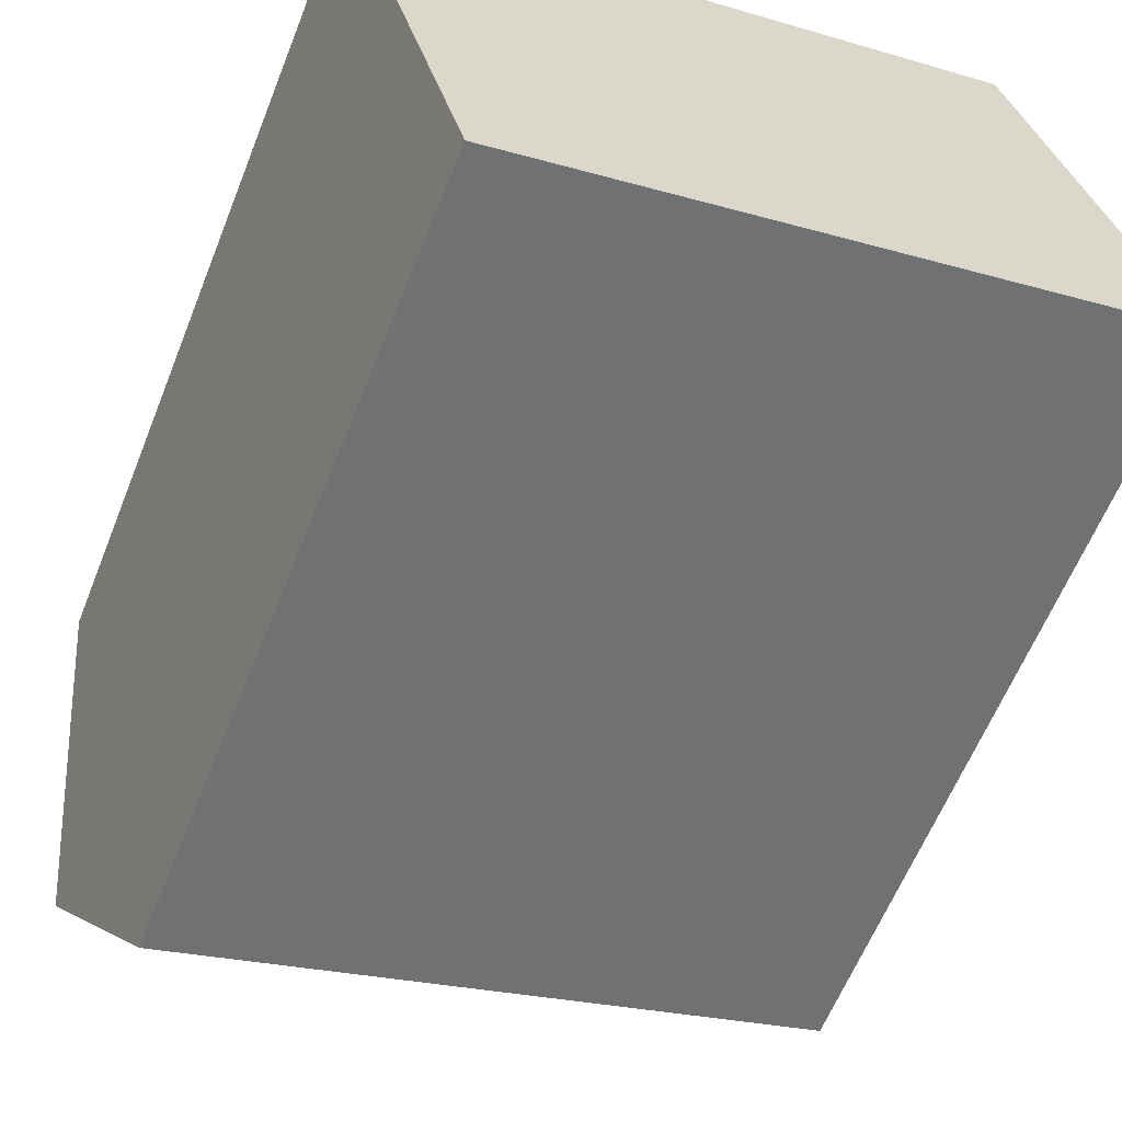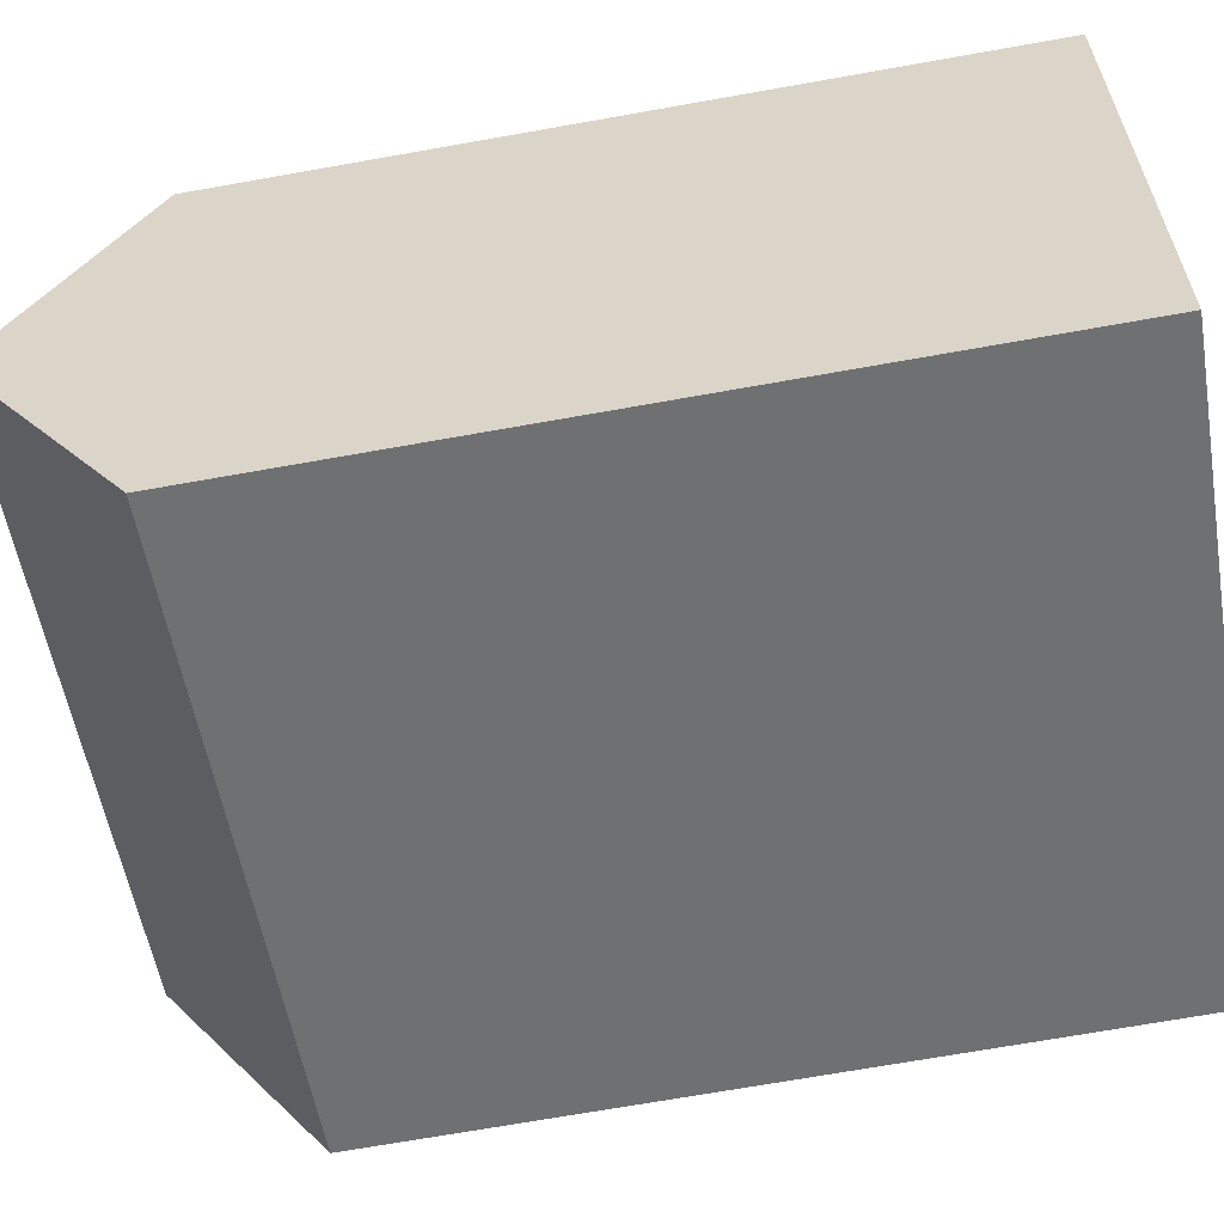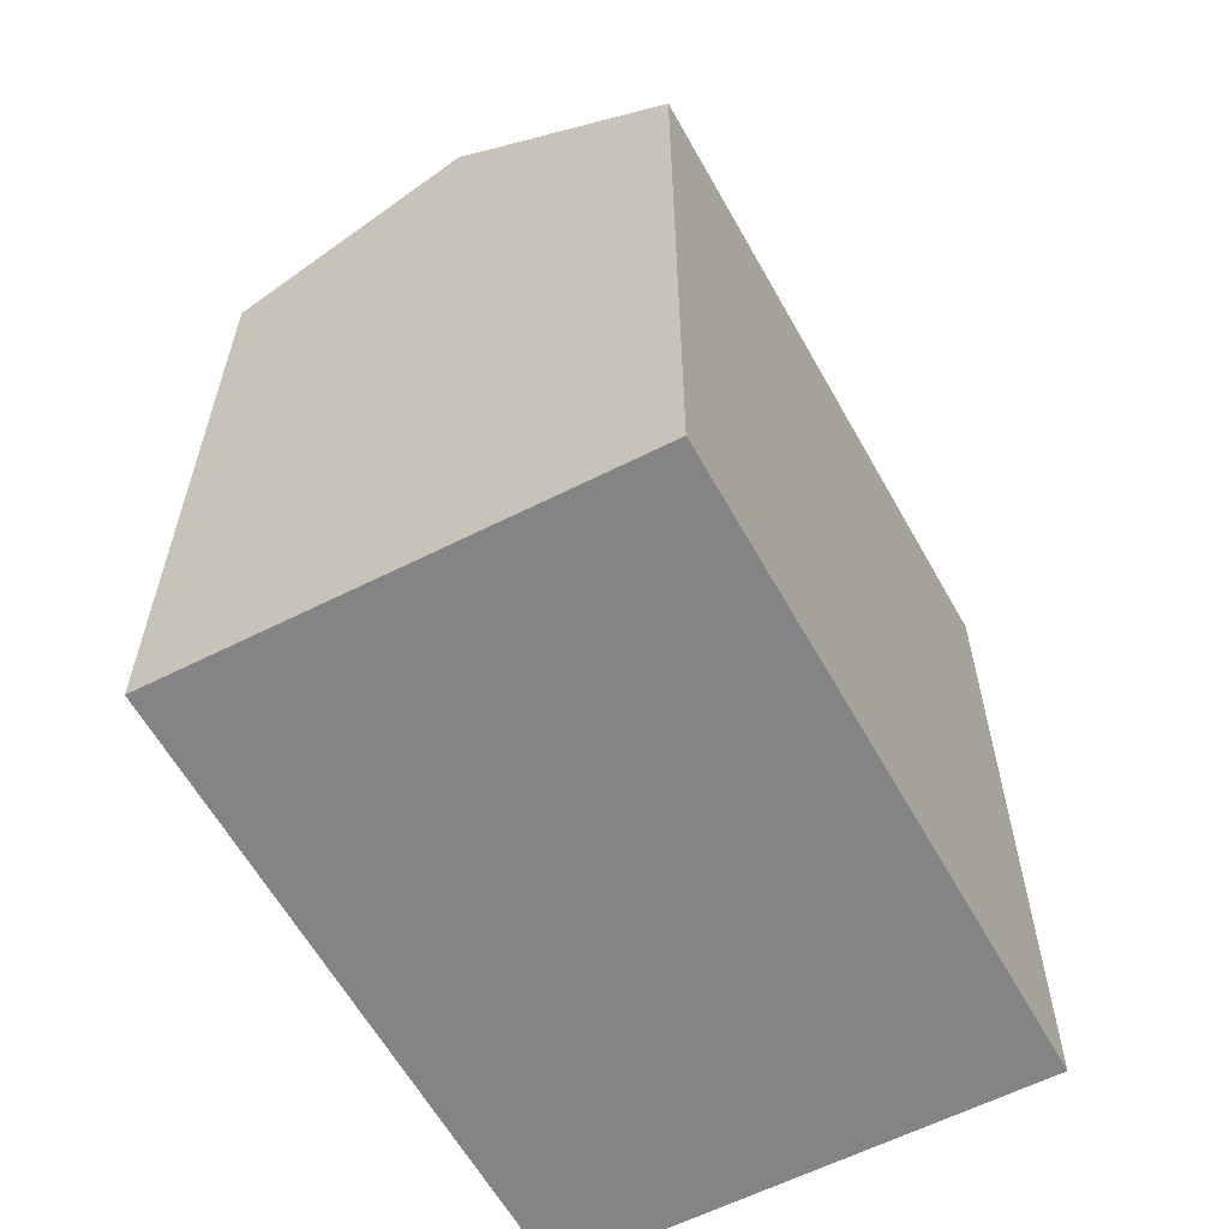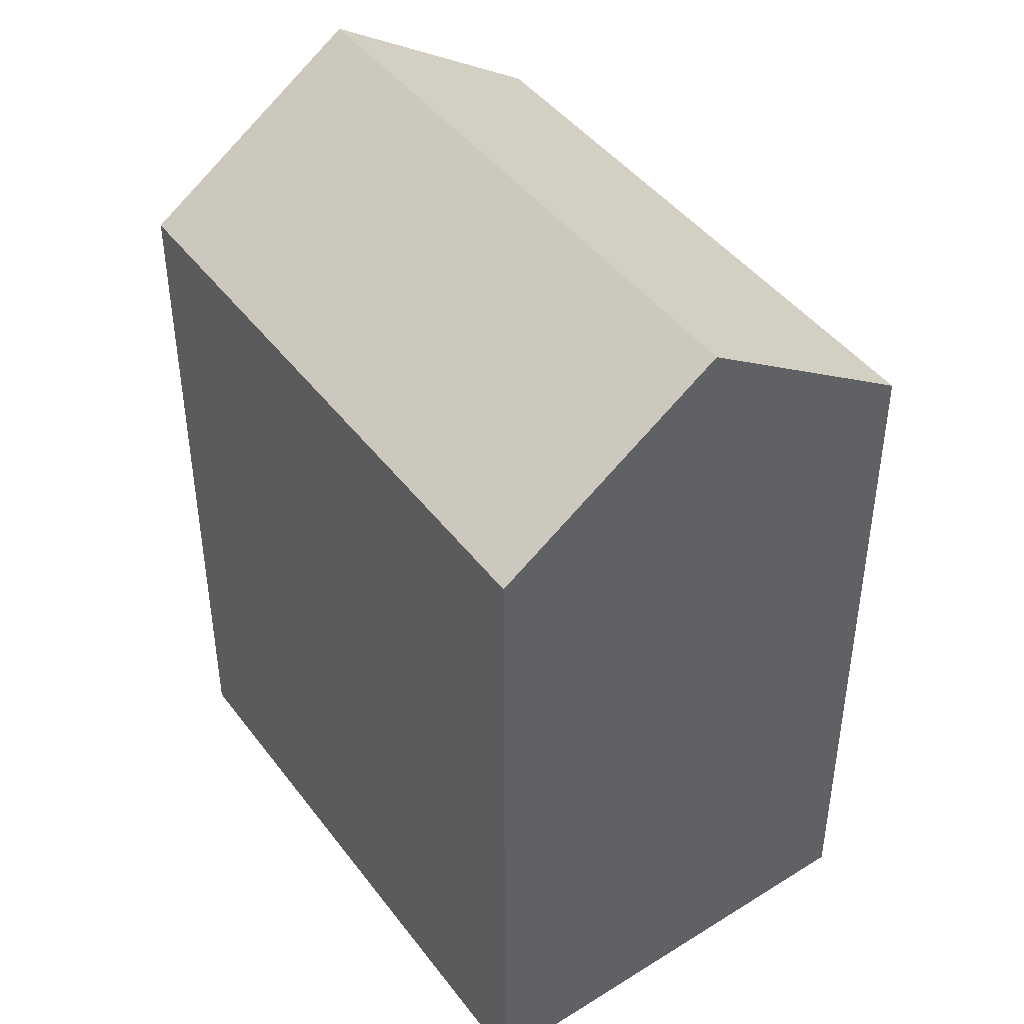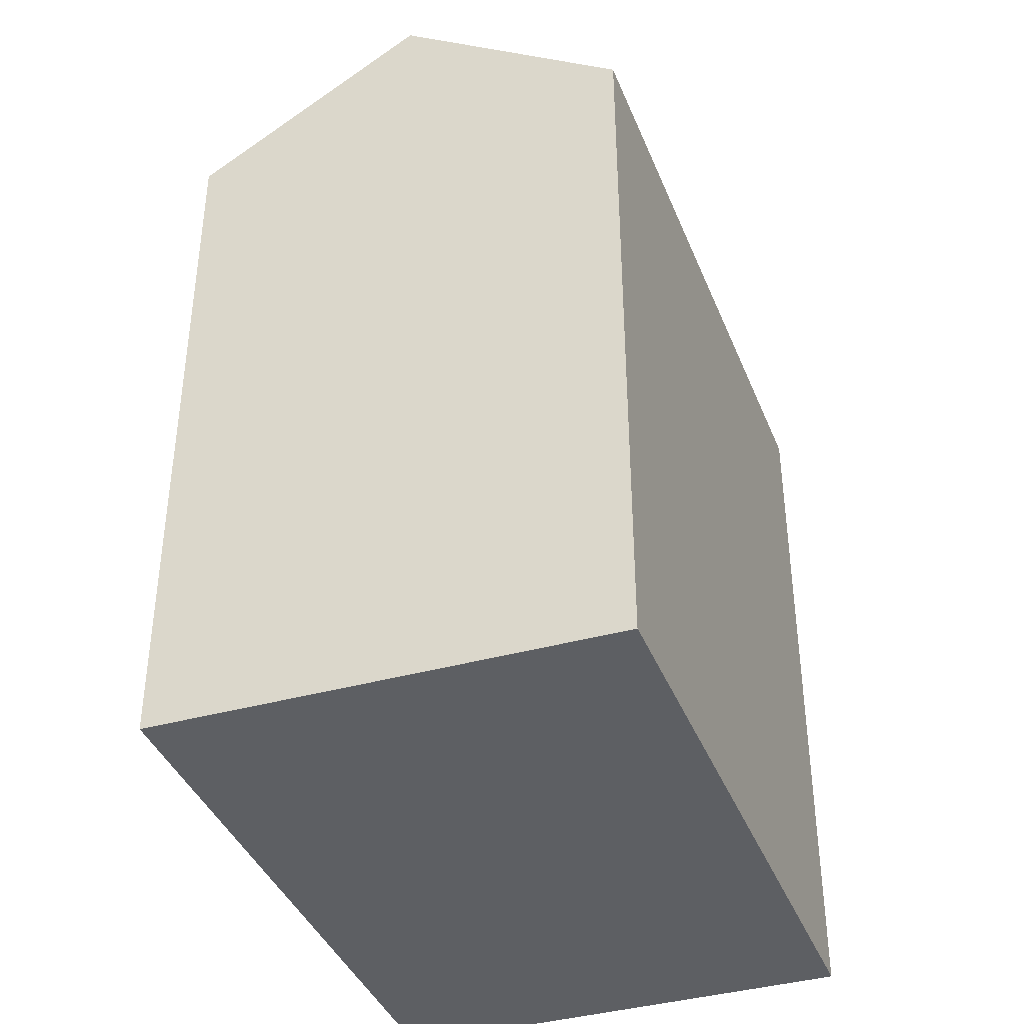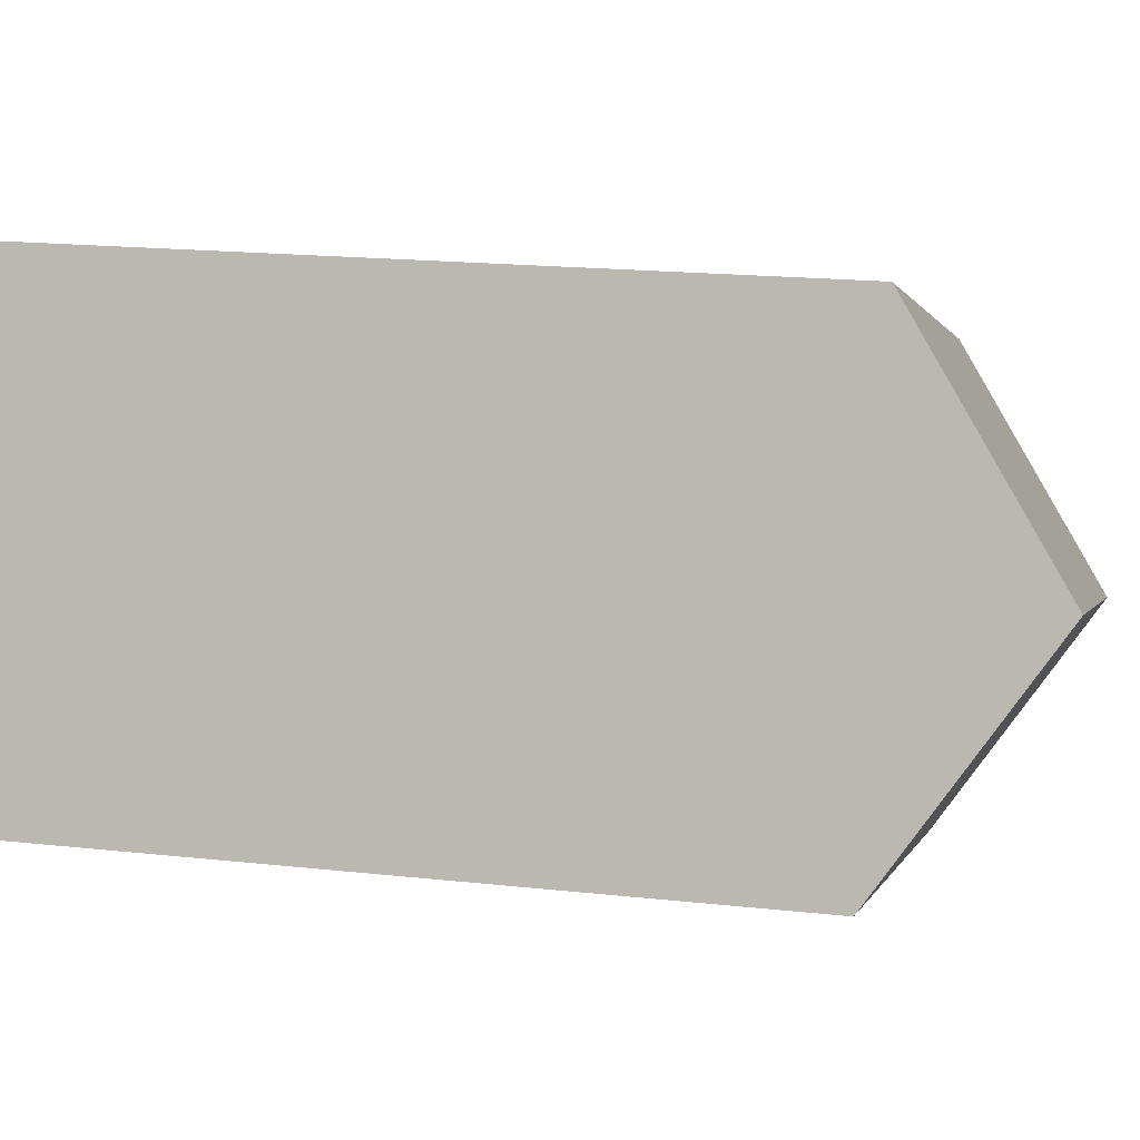
<metadata>
{"format":"obj","ext":"obj","renderer":"f3d","projection":"perspective","resolution":1024,"background":"white","views":[{"elev":-61.3,"azim":-21.7,"up":"+Z"},{"elev":-71.2,"azim":-80.0,"up":"+Z"},{"elev":-61.4,"azim":-77.6,"up":"+Y"},{"elev":43.9,"azim":-140.9,"up":"+Y"},{"elev":-40.1,"azim":-86.0,"up":"+Y"},{"elev":17.8,"azim":102.3,"up":"+Z"}]}
</metadata>
<code>
v  21.03 21.17 -7.594
v  17.64 -3.254e-16 5.315
v  21.03 4.649e-16 -7.593
v  17.64 21.17 5.314
v  19.34 25.53 -1.14
v  0.0004525 21.17 -0.0006699
v  0 0 0
v  3.385 7.904e-16 -12.91
v  3.386 21.17 -12.91
v  1.693 25.53 -6.455
g defaultobject
f 1 2 3
f 2 1 4
f 4 1 5
f 2 6 7
f 6 2 4
f 6 8 7
f 8 6 9
f 9 6 10
f 9 3 8
f 3 9 1
f 7 3 2
f 3 7 8
f 6 5 10
f 5 6 4
f 10 1 9
f 1 10 5

</code>
